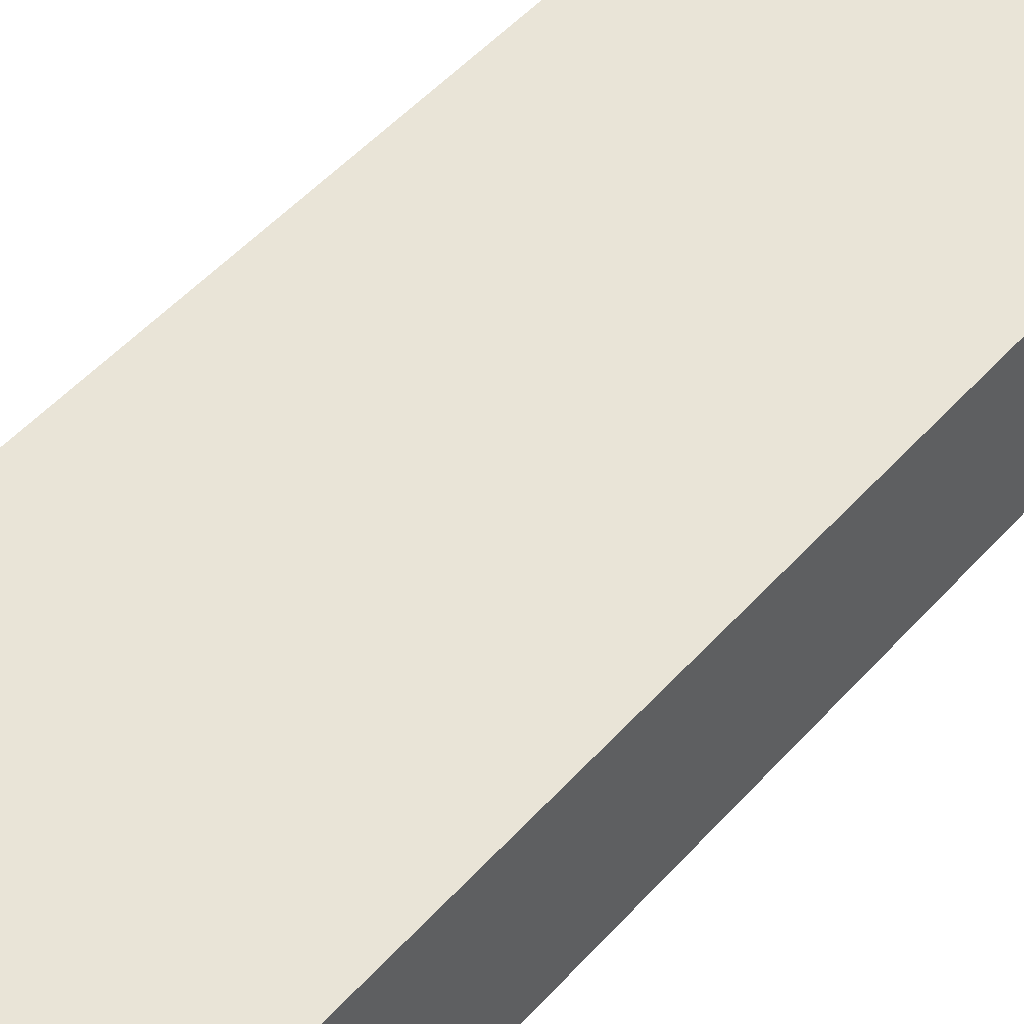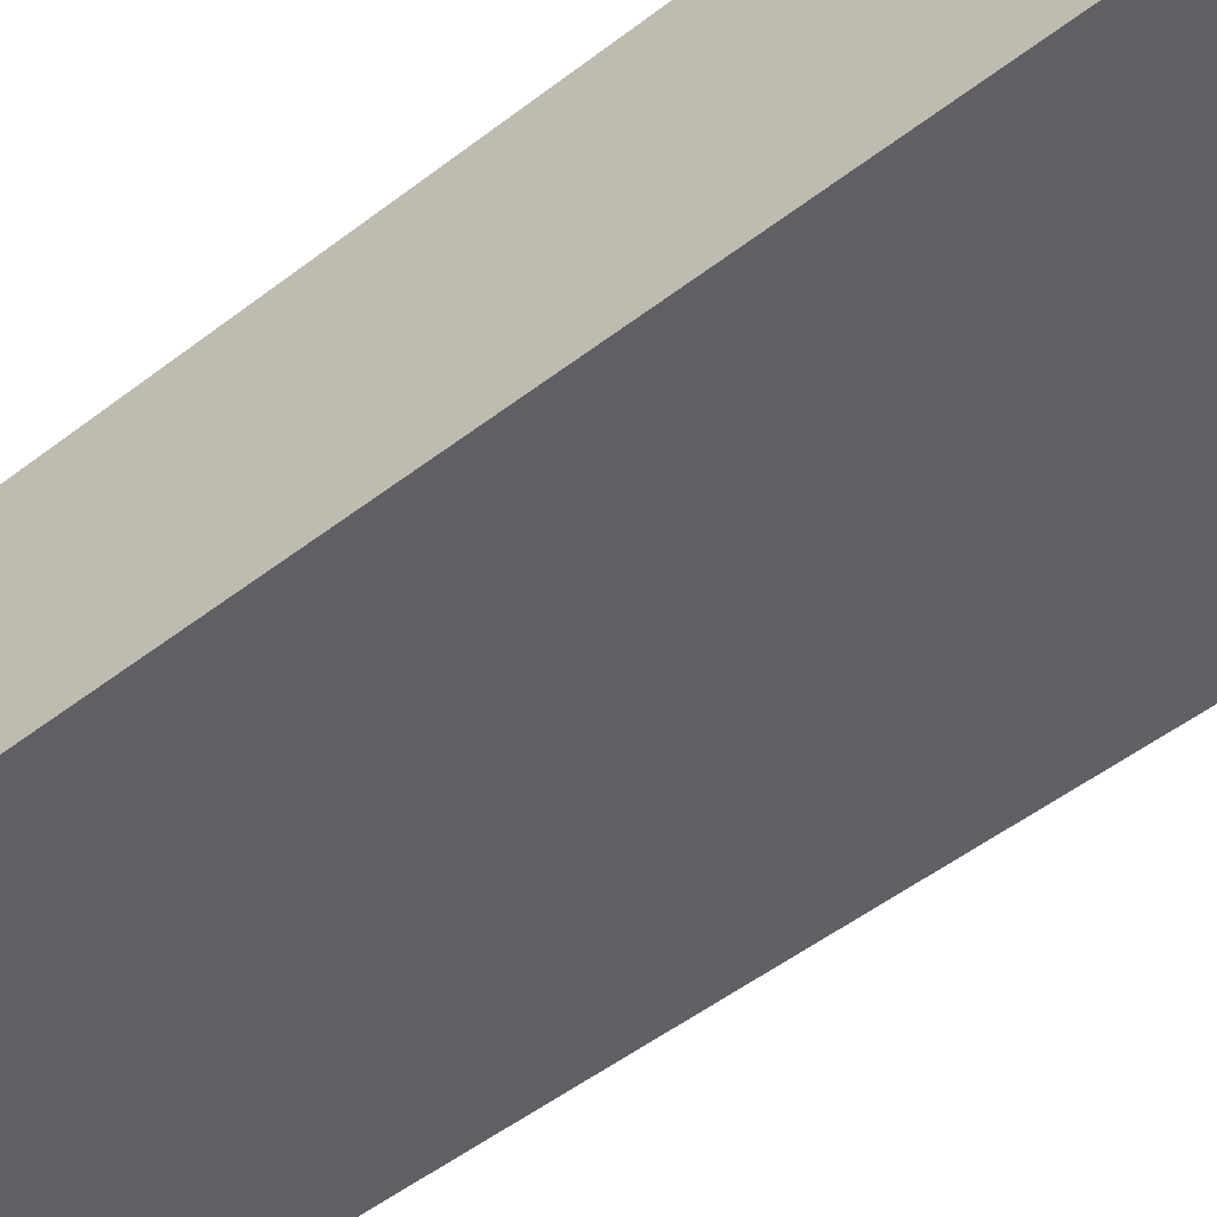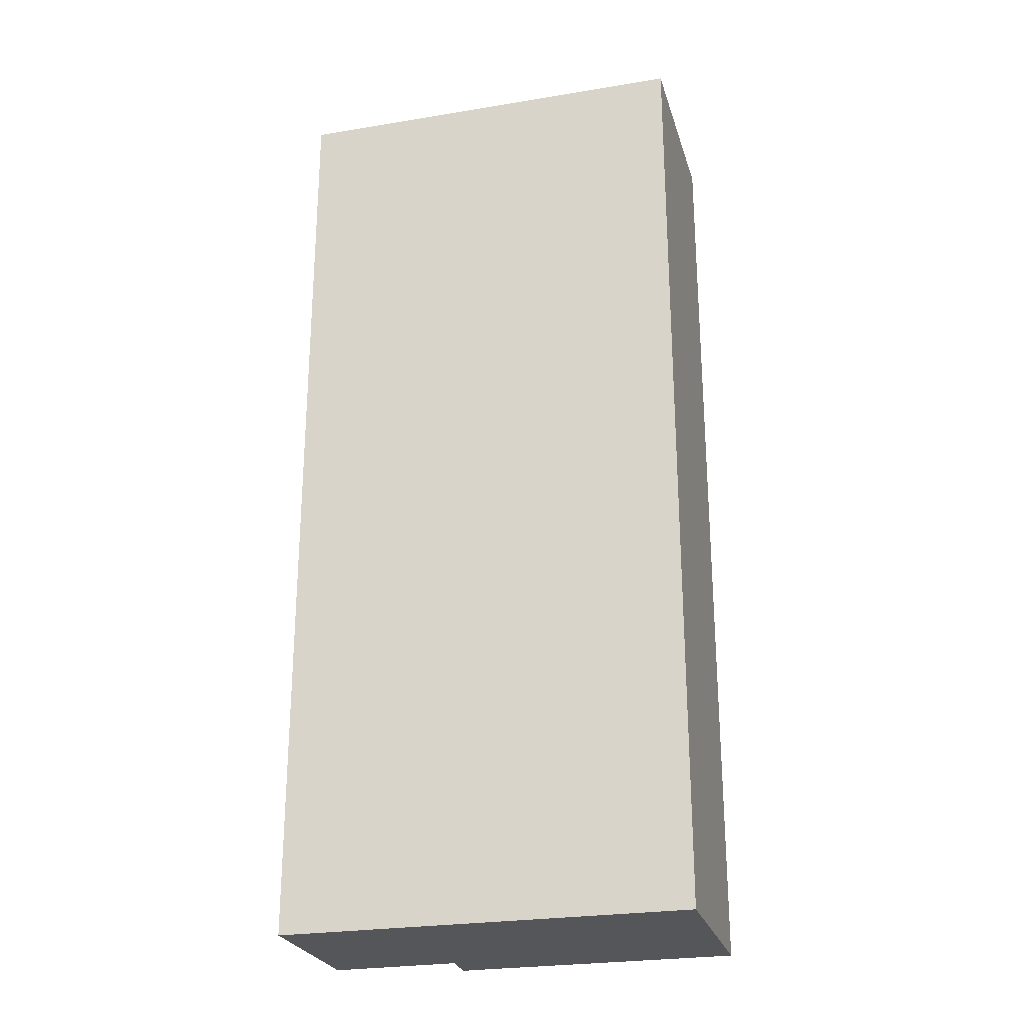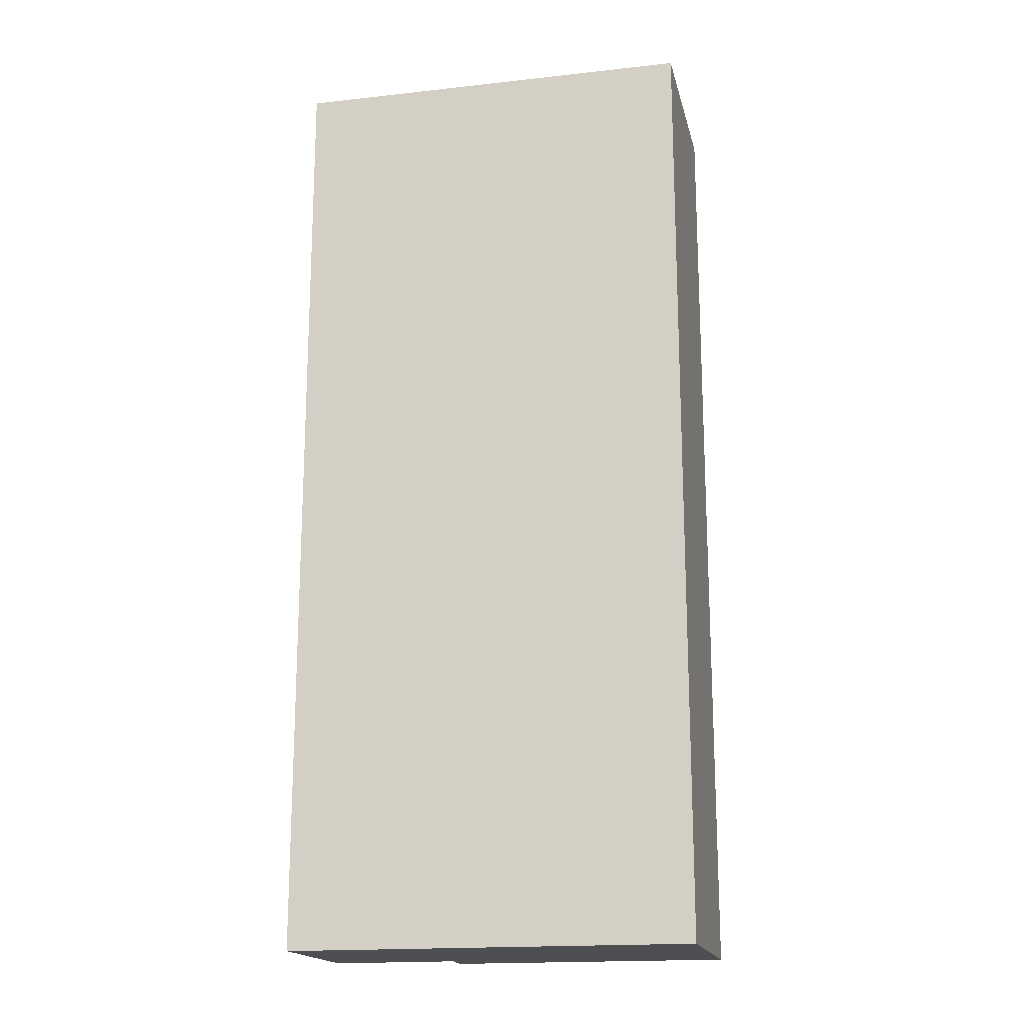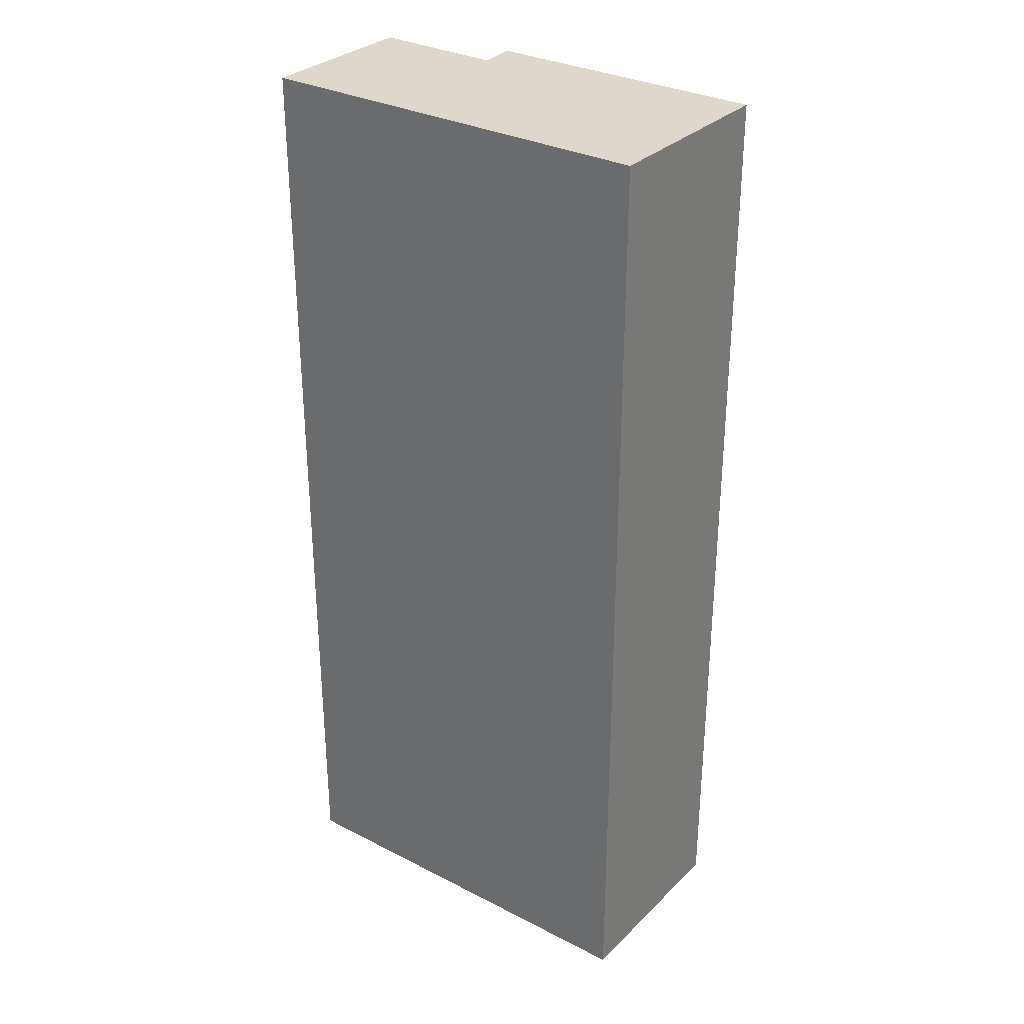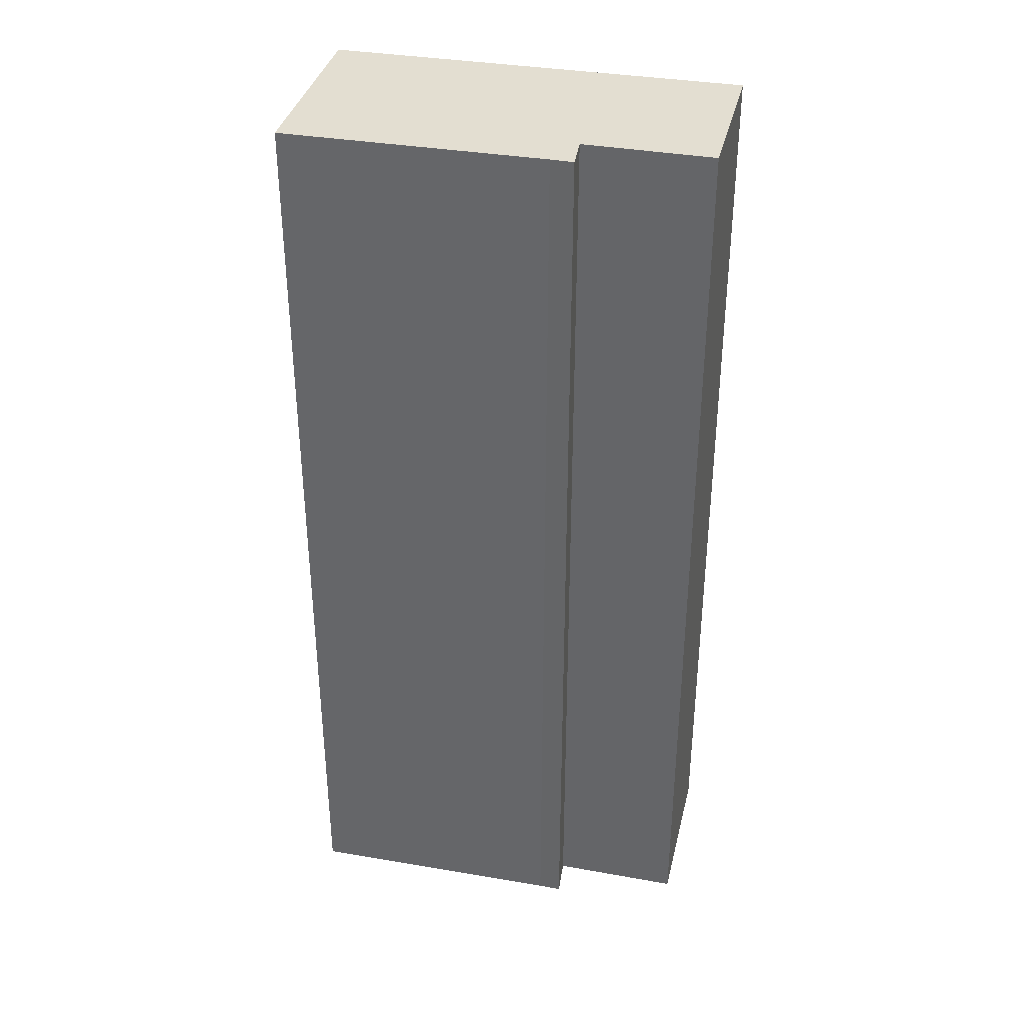
<metadata>
{"format":"obj","ext":"obj","renderer":"f3d","projection":"perspective","resolution":1024,"background":"white","views":[{"elev":54.3,"azim":-138.5,"up":"+Z"},{"elev":-52.1,"azim":129.6,"up":"+Z"},{"elev":-25.6,"azim":21.7,"up":"+Y"},{"elev":-17.7,"azim":19.2,"up":"+Y"},{"elev":31.2,"azim":43.0,"up":"+Y"},{"elev":36.3,"azim":-160.7,"up":"+Y"}]}
</metadata>
<code>
v  9.601 21.56 2.611
v  0 21.56 1.32e-15
v  0.397 21.56 3.715
v  2.887 21.56 -0.307
v  2.729 21.56 -1.155
v  3.243 21.56 -1.203
v  6.713 21.56 -1.618
v  9.09 21.56 -1.902
v  2.729 7.072e-17 -1.155
v  2.887 1.88e-17 -0.307
v  0 0 0
v  0.397 -2.275e-16 3.715
v  3.243 7.366e-17 -1.203
v  9.09 1.165e-16 -1.902
v  6.713 9.907e-17 -1.618
v  9.601 -1.599e-16 2.611
g defaultobject
f 1 2 3
f 2 1 4
f 4 1 5
f 5 1 6
f 6 1 7
f 7 1 8
f 9 4 5
f 4 9 10
f 11 3 2
f 3 11 12
f 10 2 4
f 2 10 11
f 13 5 6
f 5 13 9
f 14 7 8
f 7 14 6
f 6 14 13
f 13 14 15
f 12 1 3
f 1 12 16
f 16 8 1
f 8 16 14
f 11 16 12
f 16 11 10
f 16 10 9
f 16 9 13
f 16 13 15
f 16 15 14

</code>
